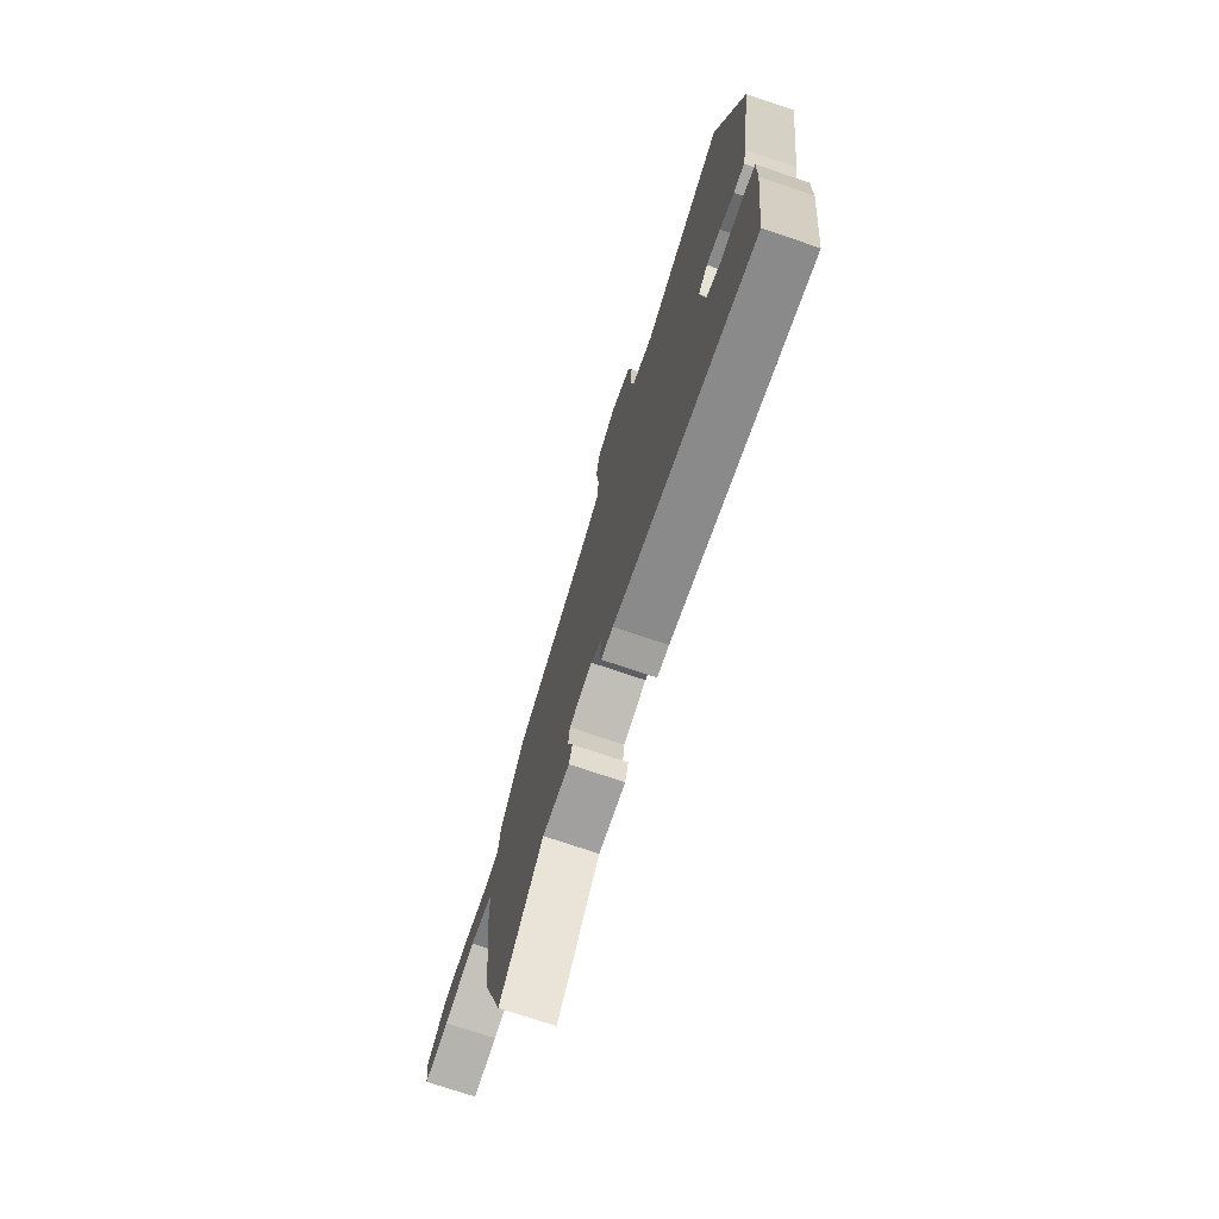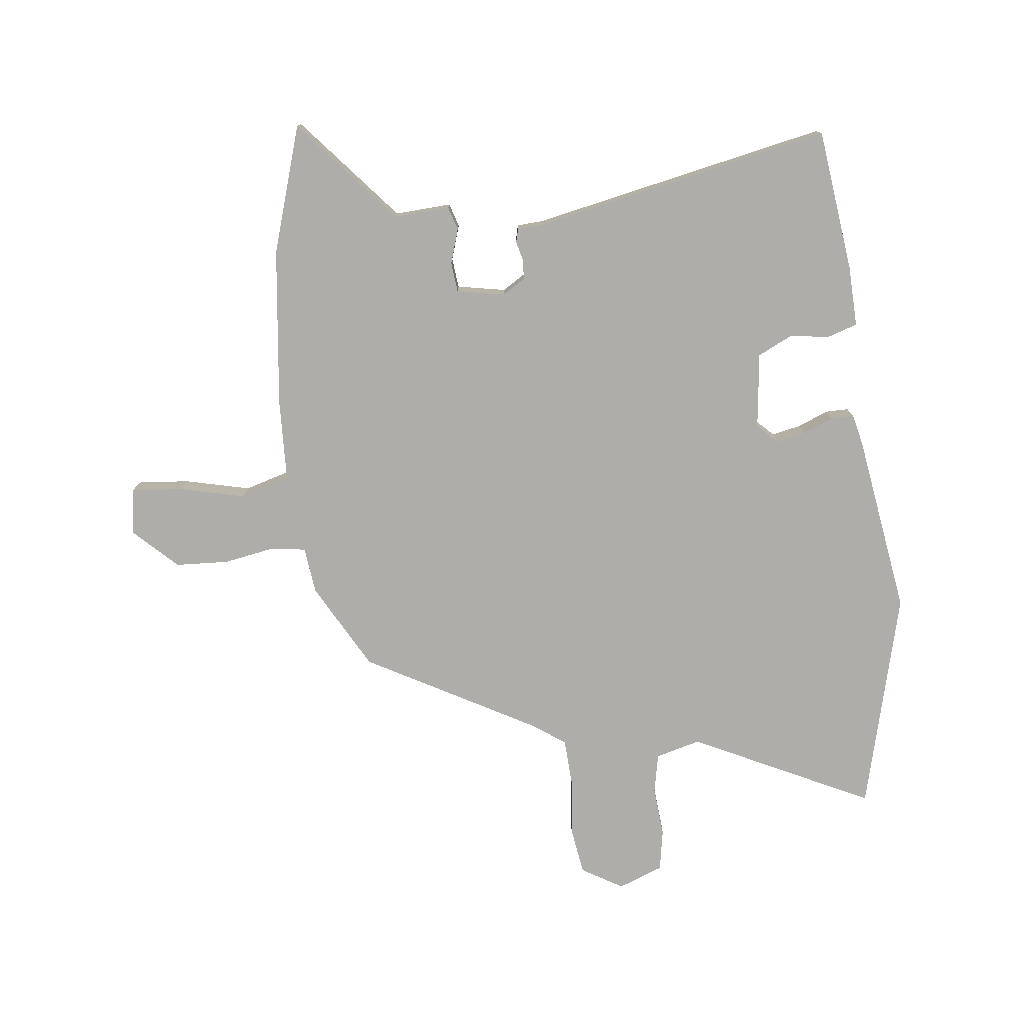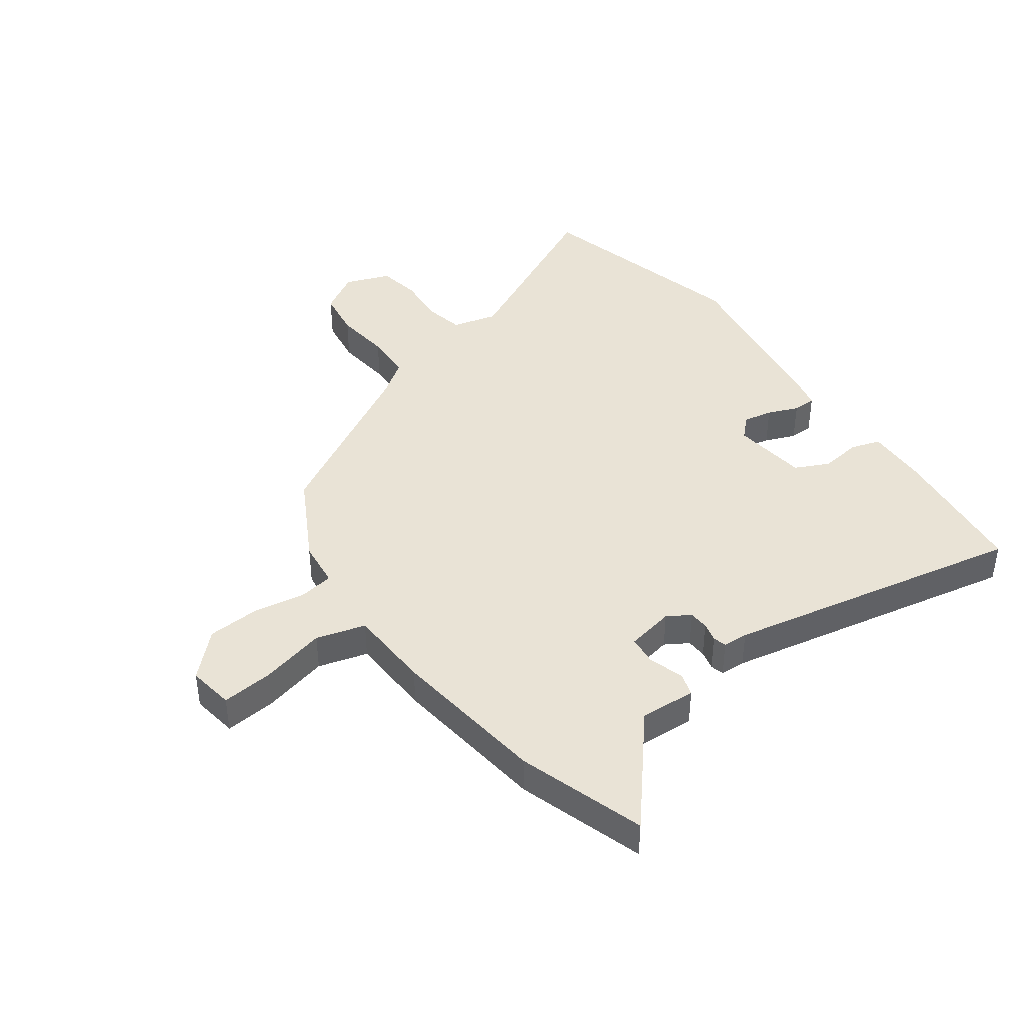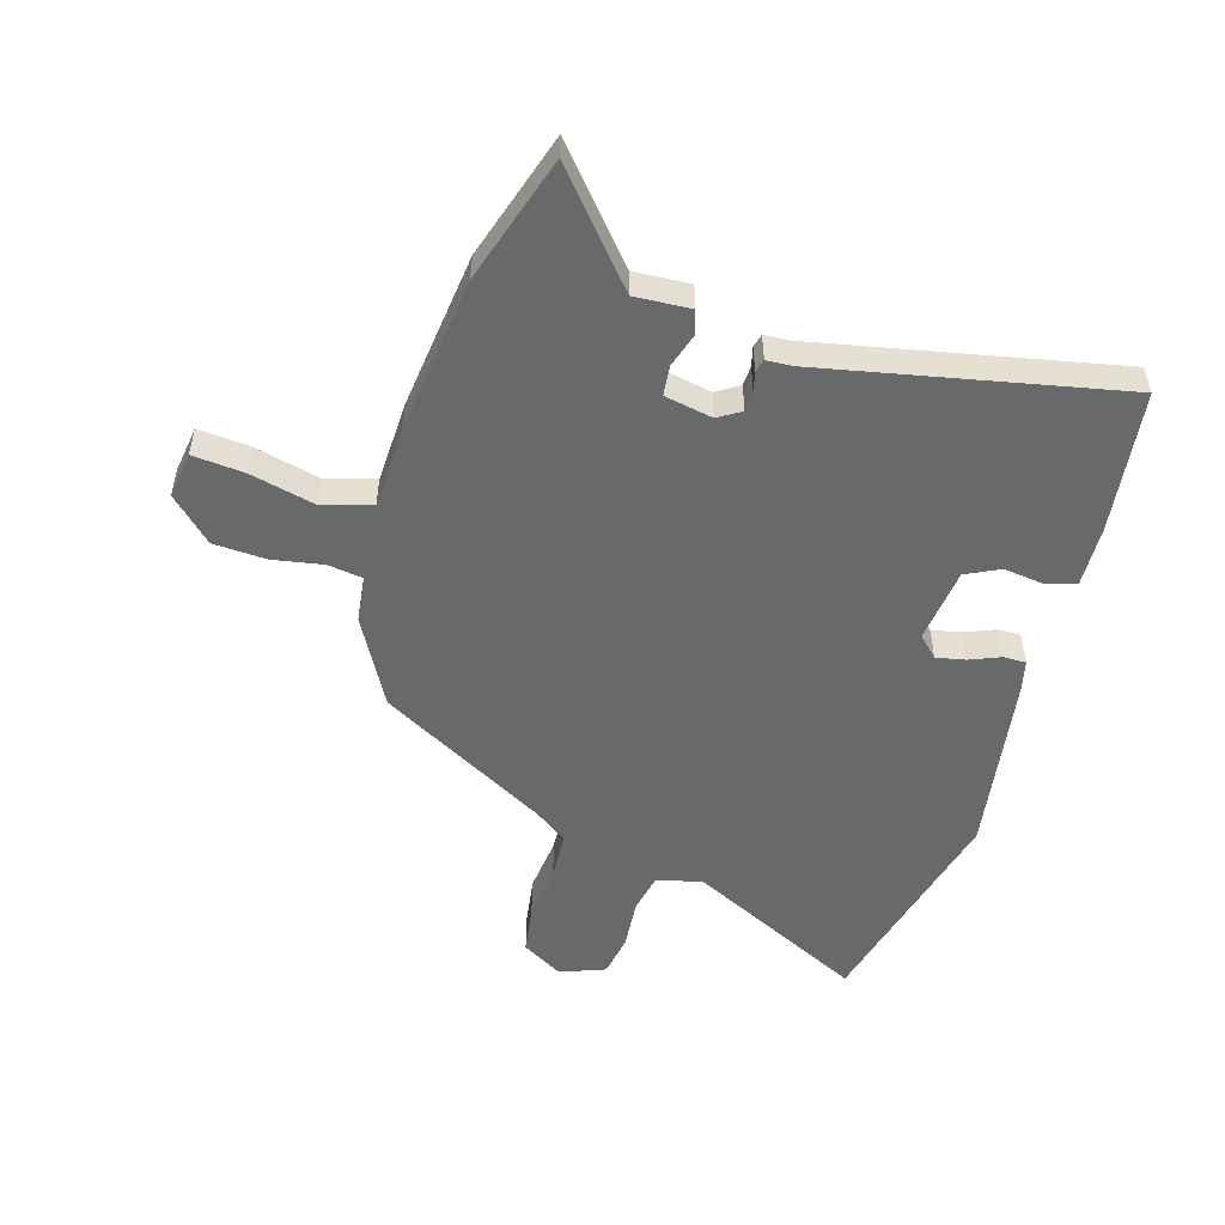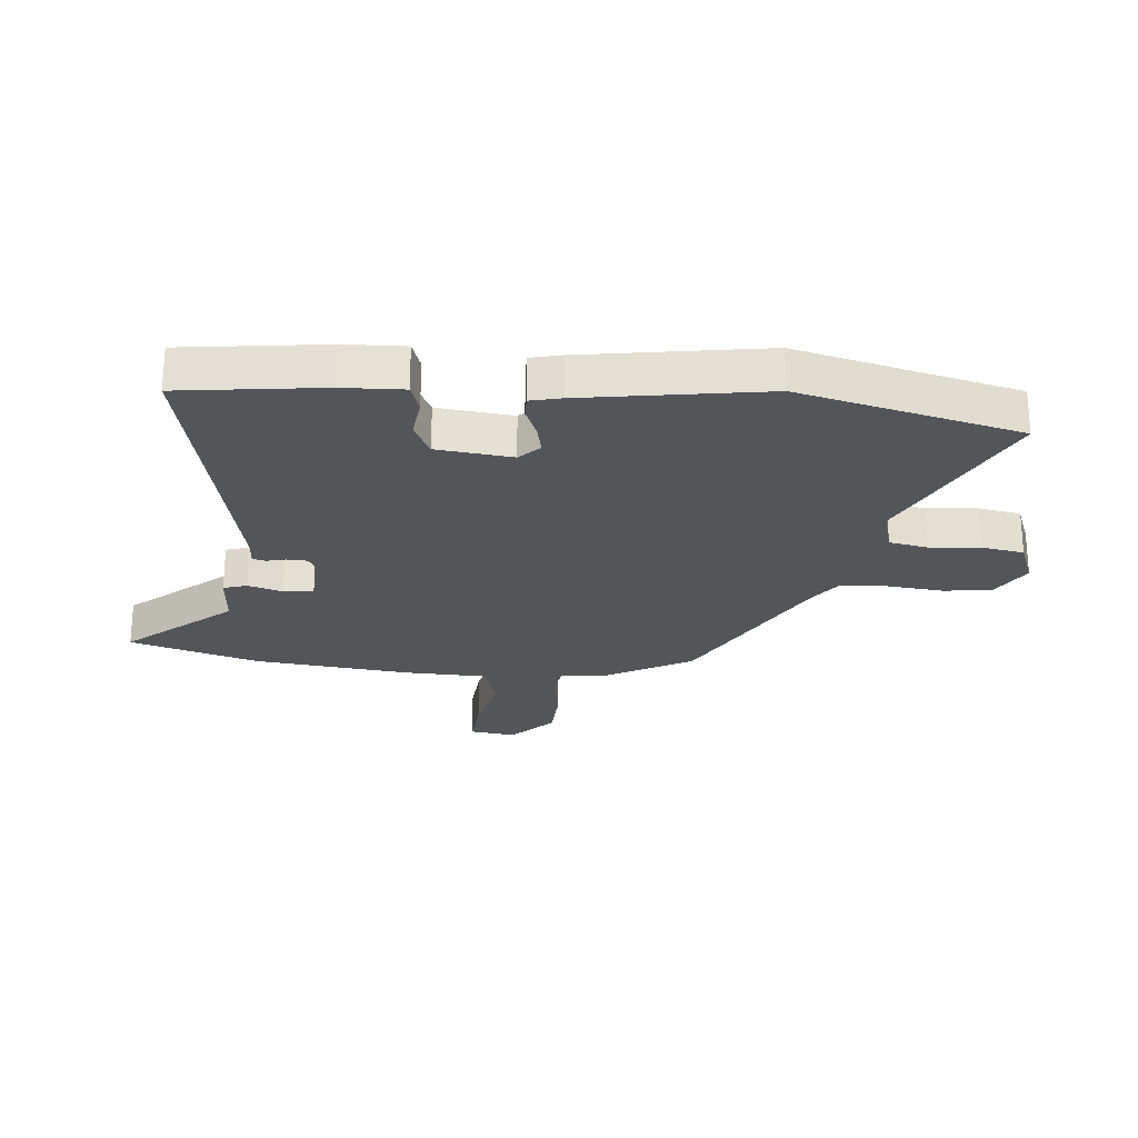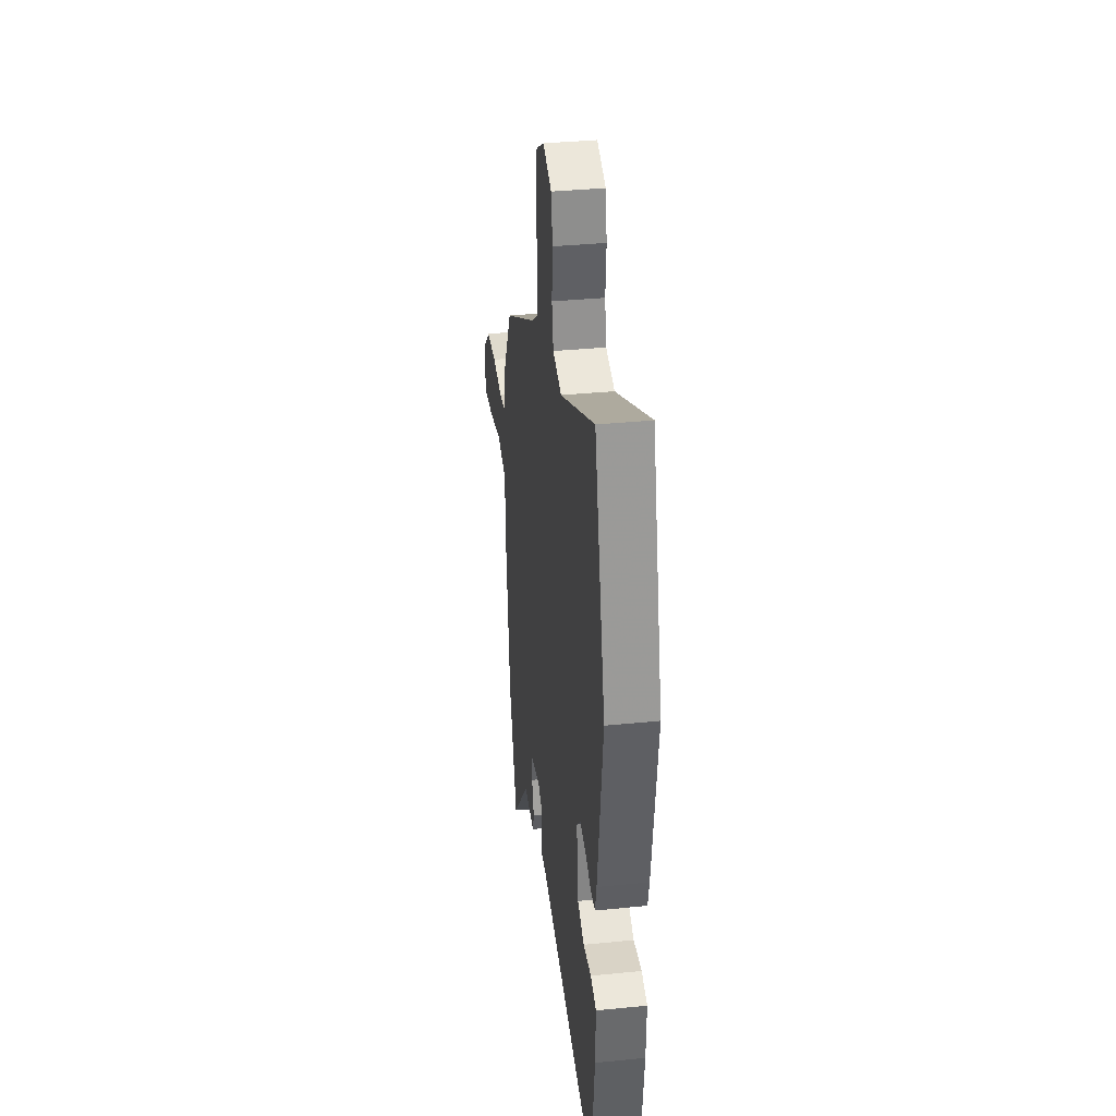
<metadata>
{"format":"obj","ext":"obj","renderer":"f3d","projection":"perspective","resolution":1024,"background":"white","views":[{"elev":-74.8,"azim":-108.6,"up":"+Z"},{"elev":-77.2,"azim":-173.2,"up":"+Y"},{"elev":42.0,"azim":144.0,"up":"+Y"},{"elev":-52.6,"azim":163.7,"up":"+Y"},{"elev":-24.7,"azim":-94.7,"up":"+Y"},{"elev":35.8,"azim":-97.5,"up":"+Z"}]}
</metadata>
<code>
v 0.449 0.07 0.317
v 0.53 0.07 0.169
v 0.539 0.07 0.089
v 0.599 0.07 0.08
v 0.685 0.07 0.095
v 0.776 0.07 0.09
v 0.848 0.07 0.02
v 0.836 0.07 -0.059
v 0.748 0.07 -0.051
v 0.636 0.07 -0.024
v 0.552 0.07 -0.048
v 0.546 0.07 -0.19
v 0.513 0.07 -0.459
v 0.444 0.07 -0.676
v 0.293 0.07 -0.497
v 0.197 0.07 -0.502
v 0.185 0.07 -0.462
v 0.204 0.07 -0.403
v 0.199 0.07 -0.352
v 0.117 0.07 -0.336
v 0.078 0.07 -0.36
v 0.076 0.07 -0.394
v 0.084 0.07 -0.427
v 0.078 0.07 -0.45
v 0.035 0.07 -0.452
v -0.475 0.07 -0.554
v -0.504 0.07 -0.311
v -0.507 0.07 -0.207
v -0.457 0.07 -0.191
v -0.387 0.07 -0.2
v -0.329 0.07 -0.172
v -0.313 0.07 -0.044
v -0.347 0.07 -0.01
v -0.397 0.07 -0.02
v -0.449 0.07 -0.041
v -0.488 0.07 -0.041
v -0.5 0.07 0.012
v -0.546 0.07 0.321
v -0.449 0.07 0.696
v -0.145 0.07 0.546
v -0.068 0.07 0.566
v -0.054 0.07 0.633
v -0.061 0.07 0.718
v -0.048 0.07 0.79
v 0.029 0.07 0.819
v 0.099 0.07 0.777
v 0.111 0.07 0.695
v 0.1 0.07 0.599
v 0.104 0.07 0.518
v 0.16 0.07 0.478
v 0.449 0 0.317
v 0.53 0 0.169
v 0.539 0 0.089
v 0.599 0 0.08
v 0.685 0 0.095
v 0.776 0 0.09
v 0.848 0 0.02
v 0.836 0 -0.059
v 0.748 0 -0.051
v 0.636 0 -0.024
v 0.552 0 -0.048
v 0.546 0 -0.19
v 0.513 0 -0.459
v 0.444 0 -0.676
v 0.293 0 -0.497
v 0.197 0 -0.502
v 0.185 0 -0.462
v 0.204 0 -0.403
v 0.199 0 -0.352
v 0.117 0 -0.336
v 0.078 0 -0.36
v 0.076 0 -0.394
v 0.084 0 -0.427
v 0.078 0 -0.45
v 0.035 0 -0.452
v -0.475 0 -0.554
v -0.504 0 -0.311
v -0.507 0 -0.207
v -0.457 0 -0.191
v -0.387 0 -0.2
v -0.329 0 -0.172
v -0.313 0 -0.044
v -0.347 0 -0.01
v -0.397 0 -0.02
v -0.449 0 -0.041
v -0.488 0 -0.041
v -0.5 0 0.012
v -0.546 0 0.321
v -0.449 0 0.696
v -0.145 0 0.546
v -0.068 0 0.566
v -0.054 0 0.633
v -0.061 0 0.718
v -0.048 0 0.79
v 0.029 0 0.819
v 0.099 0 0.777
v 0.111 0 0.695
v 0.1 0 0.599
v 0.104 0 0.518
v 0.16 0 0.478
f 45 46 47 48
f 45 48 49
f 42 43 44 45
f 41 42 45 49
f 40 41 49 50
f 38 39 40
f 34 35 36 37
f 33 34 37 38
f 32 33 38 40
f 27 28 29 30
f 25 26 27 30
f 25 30 31
f 22 23 24 25
f 21 22 25 31
f 20 21 31 32
f 15 16 17 18
f 15 18 19
f 14 15 19
f 11 12 13 14
f 11 14 19
f 7 8 9 10
f 5 6 7 10
f 4 5 10 11
f 3 4 11 19
f 20 32 40 50
f 3 19 20 50
f 1 2 3 50
f 98 97 96 95
f 99 98 95
f 95 94 93 92
f 99 95 92 91
f 100 99 91 90
f 90 89 88
f 87 86 85 84
f 88 87 84 83
f 90 88 83 82
f 80 79 78 77
f 80 77 76 75
f 81 80 75
f 75 74 73 72
f 81 75 72 71
f 82 81 71 70
f 68 67 66 65
f 69 68 65
f 69 65 64
f 64 63 62 61
f 69 64 61
f 60 59 58 57
f 60 57 56 55
f 61 60 55 54
f 69 61 54 53
f 100 90 82 70
f 100 70 69 53
f 100 53 52 51
f 1 51 52 2
f 2 52 53 3
f 3 53 54 4
f 4 54 55 5
f 5 55 56 6
f 6 56 57 7
f 7 57 58 8
f 8 58 59 9
f 9 59 60 10
f 10 60 61 11
f 11 61 62 12
f 12 62 63 13
f 13 63 64 14
f 14 64 65 15
f 15 65 66 16
f 16 66 67 17
f 17 67 68 18
f 18 68 69 19
f 19 69 70 20
f 20 70 71 21
f 21 71 72 22
f 22 72 73 23
f 23 73 74 24
f 24 74 75 25
f 25 75 76 26
f 26 76 77 27
f 27 77 78 28
f 28 78 79 29
f 29 79 80 30
f 30 80 81 31
f 31 81 82 32
f 32 82 83 33
f 33 83 84 34
f 34 84 85 35
f 35 85 86 36
f 36 86 87 37
f 37 87 88 38
f 38 88 89 39
f 39 89 90 40
f 40 90 91 41
f 41 91 92 42
f 42 92 93 43
f 43 93 94 44
f 44 94 95 45
f 45 95 96 46
f 46 96 97 47
f 47 97 98 48
f 48 98 99 49
f 49 99 100 50
f 50 100 51 1

</code>
